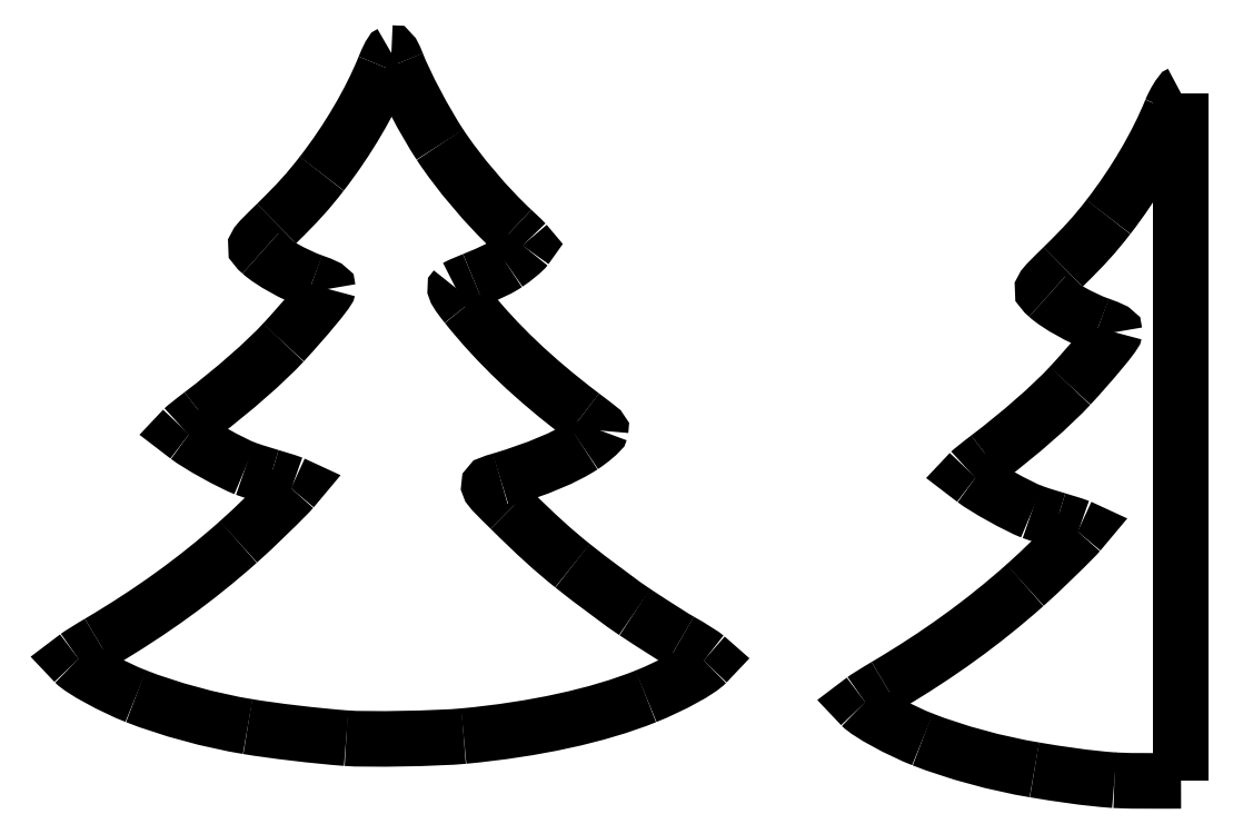
<metadata>
{"format":"dxf","ext":"dxf","renderer":"ezdxf+matplotlib","layout":"modelspace","background":"white","min_lineweight":24,"dpi":150}
</metadata>
<code>
0
SECTION
2
ENTITIES
0
SPLINE
8
Layer_1
70
8
71
3
72
8
73
4
74
0
40
0
40
0
40
0
40
0
40
1
40
1
40
1
40
1
10
49.92
20
13.22
30
0
10
46.52
20
13.22
30
0
10
44.79
20
13.18
30
0
10
42
20
13.3
30
0
0
SPLINE
8
Layer_1
70
8
71
3
72
8
73
4
74
0
40
0
40
0
40
0
40
0
40
1
40
1
40
1
40
1
10
42
20
13.3
30
0
10
38.3
20
13.58
30
0
10
35.61
20
14.01
30
0
10
32.5
20
14.53
30
0
0
SPLINE
8
Layer_1
70
8
71
3
72
8
73
4
74
0
40
0
40
0
40
0
40
0
40
1
40
1
40
1
40
1
10
32.5
20
14.53
30
0
10
28.05
20
15.27
30
0
10
23.16
20
16.6
30
0
10
19.21
20
18.15
30
0
0
SPLINE
8
Layer_1
70
8
71
3
72
8
73
4
74
0
40
0
40
0
40
0
40
0
40
1
40
1
40
1
40
1
10
19.21
20
18.15
30
0
10
16.48
20
19.21
30
0
10
12.75
20
21.25
30
0
10
11.93
20
22.11
30
0
0
SPLINE
8
Layer_1
70
8
71
3
72
8
73
4
74
0
40
0
40
0
40
0
40
0
40
1
40
1
40
1
40
1
10
12.2
20
22.85
30
0
10
12.5
20
23.08
30
0
10
13.69
20
23.83
30
0
10
14.84
20
24.5
30
0
0
SPLINE
8
Layer_1
70
8
71
3
72
8
73
4
74
0
40
0
40
0
40
0
40
0
40
1
40
1
40
1
40
1
10
14.84
20
24.5
30
0
10
21.11
20
28.21
30
0
10
26.38
20
32.02
30
0
10
31.39
20
36.46
30
0
0
SPLINE
8
Layer_1
70
8
71
3
72
8
73
4
74
0
40
0
40
0
40
0
40
0
40
1
40
1
40
1
40
1
10
31.39
20
36.46
30
0
10
33.22
20
38.1
30
0
10
37.13
20
41.89
30
0
10
37.81
20
42.7
30
0
0
LWPOLYLINE
8
Layer_1
90
3
70
0
10
11.93
20
22.11
30
0
10
11.64
20
22.42
30
0
10
12.2
20
22.85
30
0
0
SPLINE
8
Layer_1
70
8
71
3
72
8
73
4
74
0
40
0
40
0
40
0
40
0
40
1
40
1
40
1
40
1
10
37.88
20
43.36
30
0
10
37.69
20
43.45
30
0
10
36.48
20
43.84
30
0
10
35.2
20
44.22
30
0
0
SPLINE
8
Layer_1
70
8
71
3
72
8
73
4
74
0
40
0
40
0
40
0
40
0
40
1
40
1
40
1
40
1
10
35.2
20
44.22
30
0
10
33.93
20
44.6
30
0
10
32.57
20
45.03
30
0
10
32.19
20
45.18
30
0
0
SPLINE
8
Layer_1
70
8
71
3
72
8
73
4
74
0
40
0
40
0
40
0
40
0
40
1
40
1
40
1
40
1
10
32.19
20
45.18
30
0
10
30.43
20
45.88
30
0
10
26.67
20
47.97
30
0
10
25.32
20
49
30
0
0
LWPOLYLINE
8
Layer_1
90
3
70
0
10
37.81
20
42.7
30
0
10
38.23
20
43.2
30
0
10
37.88
20
43.36
30
0
0
SPLINE
8
Layer_1
70
8
71
3
72
8
73
4
74
0
40
0
40
0
40
0
40
0
40
1
40
1
40
1
40
1
10
24.85
20
49.9
30
0
10
25.01
20
50.07
30
0
10
25.98
20
50.85
30
0
10
26.99
20
51.62
30
0
0
SPLINE
8
Layer_1
70
8
71
3
72
8
73
4
74
0
40
0
40
0
40
0
40
0
40
1
40
1
40
1
40
1
10
26.99
20
51.62
30
0
10
30.77
20
54.49
30
0
10
34.56
20
57.8
30
0
10
36.73
20
60.15
30
0
0
SPLINE
8
Layer_1
70
8
71
3
72
8
73
4
74
0
40
0
40
0
40
0
40
0
40
1
40
1
40
1
40
1
10
36.73
20
60.15
30
0
10
39.27
20
62.89
30
0
10
42.02
20
66.19
30
0
10
42.02
20
66.51
30
0
0
SPLINE
8
Layer_1
70
8
71
3
72
8
73
4
74
0
40
0
40
0
40
0
40
0
40
1
40
1
40
1
40
1
10
42.02
20
66.51
30
0
10
42.03
20
66.69
30
0
10
41.63
20
66.88
30
0
10
40.18
20
67.4
30
0
0
SPLINE
8
Layer_1
70
8
71
3
72
8
73
4
74
0
40
0
40
0
40
0
40
0
40
1
40
1
40
1
40
1
10
40.18
20
67.4
30
0
10
38.12
20
68.14
30
0
10
35.16
20
69.78
30
0
10
34.07
20
70.8
30
0
0
SPLINE
8
Layer_1
70
8
71
3
72
8
73
4
74
0
40
0
40
0
40
0
40
0
40
1
40
1
40
1
40
1
10
34.07
20
70.8
30
0
10
33.14
20
71.68
30
0
10
32.99
20
71.39
30
0
10
35.91
20
74.27
30
0
0
SPLINE
8
Layer_1
70
8
71
3
72
8
73
4
74
0
40
0
40
0
40
0
40
0
40
1
40
1
40
1
40
1
10
35.91
20
74.27
30
0
10
38.51
20
76.83
30
0
10
39.62
20
78.05
30
0
10
41.29
20
80.2
30
0
0
SPLINE
8
Layer_1
70
8
71
3
72
8
73
4
74
0
40
0
40
0
40
0
40
0
40
1
40
1
40
1
40
1
10
41.29
20
80.2
30
0
10
44.37
20
84.18
30
0
10
47.04
20
88.72
30
0
10
48.73
20
92.85
30
0
0
SPLINE
8
Layer_1
70
8
71
3
72
8
73
4
74
0
40
0
40
0
40
0
40
0
40
1
40
1
40
1
40
1
10
48.73
20
92.85
30
0
10
49.15
20
93.88
30
0
10
49.81
20
94.89
30
0
10
49.92
20
94.88
30
0
0
LWPOLYLINE
8
Layer_1
90
3
70
0
10
25.32
20
49
30
0
10
24.55
20
49.59
30
0
10
24.85
20
49.9
30
0
0
SPLINE
8
Layer_1
70
8
71
3
72
8
73
4
74
0
40
0
40
0
40
0
40
0
40
1
40
1
40
1
40
1
10
-49.25
20
18.29
30
0
10
-52.95
20
18.58
30
0
10
-57.84
20
19.15
30
0
10
-60.95
20
19.67
30
0
0
SPLINE
8
Layer_1
70
8
71
3
72
8
73
4
74
0
40
0
40
0
40
0
40
0
40
1
40
1
40
1
40
1
10
-60.95
20
19.67
30
0
10
-65.39
20
20.41
30
0
10
-70.29
20
21.74
30
0
10
-74.23
20
23.28
30
0
0
SPLINE
8
Layer_1
70
8
71
3
72
8
73
4
74
0
40
0
40
0
40
0
40
0
40
1
40
1
40
1
40
1
10
-74.23
20
23.28
30
0
10
-76.96
20
24.35
30
0
10
-80.69
20
26.38
30
0
10
-81.52
20
27.25
30
0
0
LWPOLYLINE
8
Layer_1
90
2
70
0
10
49.92
20
94.88
30
0
10
49.92
20
13.22
30
0
0
SPLINE
8
Layer_1
70
8
71
3
72
8
73
4
74
0
40
0
40
0
40
0
40
0
40
1
40
1
40
1
40
1
10
-81.25
20
27.99
30
0
10
-80.94
20
28.22
30
0
10
-79.75
20
28.96
30
0
10
-78.61
20
29.64
30
0
0
SPLINE
8
Layer_1
70
8
71
3
72
8
73
4
74
0
40
0
40
0
40
0
40
0
40
1
40
1
40
1
40
1
10
-78.61
20
29.64
30
0
10
-72.34
20
33.35
30
0
10
-67.07
20
37.16
30
0
10
-62.06
20
41.6
30
0
0
SPLINE
8
Layer_1
70
8
71
3
72
8
73
4
74
0
40
0
40
0
40
0
40
0
40
1
40
1
40
1
40
1
10
-62.06
20
41.6
30
0
10
-60.22
20
43.23
30
0
10
-56.32
20
47.02
30
0
10
-55.64
20
47.83
30
0
0
LWPOLYLINE
8
Layer_1
90
3
70
0
10
-81.52
20
27.25
30
0
10
-81.81
20
27.56
30
0
10
-81.25
20
27.99
30
0
0
SPLINE
8
Layer_1
70
8
71
3
72
8
73
4
74
0
40
0
40
0
40
0
40
0
40
1
40
1
40
1
40
1
10
-55.57
20
48.5
30
0
10
-55.76
20
48.59
30
0
10
-56.97
20
48.97
30
0
10
-58.24
20
49.35
30
0
0
SPLINE
8
Layer_1
70
8
71
3
72
8
73
4
74
0
40
0
40
0
40
0
40
0
40
1
40
1
40
1
40
1
10
-58.24
20
49.35
30
0
10
-59.52
20
49.73
30
0
10
-60.88
20
50.17
30
0
10
-61.26
20
50.32
30
0
0
SPLINE
8
Layer_1
70
8
71
3
72
8
73
4
74
0
40
0
40
0
40
0
40
0
40
1
40
1
40
1
40
1
10
-61.26
20
50.32
30
0
10
-63.02
20
51.01
30
0
10
-66.78
20
53.1
30
0
10
-68.13
20
54.13
30
0
0
LWPOLYLINE
8
Layer_1
90
3
70
0
10
-55.64
20
47.83
30
0
10
-55.22
20
48.34
30
0
10
-55.57
20
48.5
30
0
0
SPLINE
8
Layer_1
70
8
71
3
72
8
73
4
74
0
40
0
40
0
40
0
40
0
40
1
40
1
40
1
40
1
10
-68.6
20
55.04
30
0
10
-68.44
20
55.21
30
0
10
-67.47
20
55.98
30
0
10
-66.45
20
56.76
30
0
0
SPLINE
8
Layer_1
70
8
71
3
72
8
73
4
74
0
40
0
40
0
40
0
40
0
40
1
40
1
40
1
40
1
10
-66.45
20
56.76
30
0
10
-62.68
20
59.62
30
0
10
-58.89
20
62.94
30
0
10
-56.71
20
65.29
30
0
0
SPLINE
8
Layer_1
70
8
71
3
72
8
73
4
74
0
40
0
40
0
40
0
40
0
40
1
40
1
40
1
40
1
10
-56.71
20
65.29
30
0
10
-54.18
20
68.02
30
0
10
-51.43
20
71.33
30
0
10
-51.42
20
71.64
30
0
0
SPLINE
8
Layer_1
70
8
71
3
72
8
73
4
74
0
40
0
40
0
40
0
40
0
40
1
40
1
40
1
40
1
10
-51.42
20
71.64
30
0
10
-51.42
20
71.83
30
0
10
-51.82
20
72.02
30
0
10
-53.26
20
72.54
30
0
0
SPLINE
8
Layer_1
70
8
71
3
72
8
73
4
74
0
40
0
40
0
40
0
40
0
40
1
40
1
40
1
40
1
10
-53.26
20
72.54
30
0
10
-55.33
20
73.27
30
0
10
-58.29
20
74.92
30
0
10
-59.38
20
75.94
30
0
0
SPLINE
8
Layer_1
70
8
71
3
72
8
73
4
74
0
40
0
40
0
40
0
40
0
40
1
40
1
40
1
40
1
10
-59.38
20
75.94
30
0
10
-60.31
20
76.81
30
0
10
-60.46
20
76.53
30
0
10
-57.54
20
79.4
30
0
0
SPLINE
8
Layer_1
70
8
71
3
72
8
73
4
74
0
40
0
40
0
40
0
40
0
40
1
40
1
40
1
40
1
10
-57.54
20
79.4
30
0
10
-54.93
20
81.96
30
0
10
-53.83
20
83.19
30
0
10
-52.16
20
85.34
30
0
0
SPLINE
8
Layer_1
70
8
71
3
72
8
73
4
74
0
40
0
40
0
40
0
40
0
40
1
40
1
40
1
40
1
10
-52.16
20
85.34
30
0
10
-49.07
20
89.32
30
0
10
-46.4
20
93.85
30
0
10
-44.72
20
97.99
30
0
0
SPLINE
8
Layer_1
70
8
71
3
72
8
73
4
74
0
40
0
40
0
40
0
40
0
40
1
40
1
40
1
40
1
10
-44.72
20
97.99
30
0
10
-44.3
20
99.02
30
0
10
-43.99
20
99.64
30
0
10
-43.89
20
99.66
30
0
0
SPLINE
8
Layer_1
70
8
71
3
72
8
73
4
74
0
40
0
40
0
40
0
40
0
40
1
40
1
40
1
40
1
10
-43.89
20
99.66
30
0
10
-43.76
20
99.68
30
0
10
-43.59
20
99.36
30
0
10
-43.21
20
98.39
30
0
0
SPLINE
8
Layer_1
70
8
71
3
72
8
73
4
74
0
40
0
40
0
40
0
40
0
40
1
40
1
40
1
40
1
10
-43.21
20
98.39
30
0
10
-42.21
20
95.86
30
0
10
-39.92
20
91.53
30
0
10
-38.12
20
88.79
30
0
0
SPLINE
8
Layer_1
70
8
71
3
72
8
73
4
74
0
40
0
40
0
40
0
40
0
40
1
40
1
40
1
40
1
10
-38.12
20
88.79
30
0
10
-35.97
20
85.51
30
0
10
-32.42
20
81.32
30
0
10
-29.53
20
78.65
30
0
0
SPLINE
8
Layer_1
70
8
71
3
72
8
73
4
74
0
40
0
40
0
40
0
40
0
40
1
40
1
40
1
40
1
10
-29.53
20
78.65
30
0
10
-28.81
20
77.99
30
0
10
-28.1
20
77.31
30
0
10
-27.96
20
77.13
30
0
0
LWPOLYLINE
8
Layer_1
90
3
70
0
10
-68.13
20
54.13
30
0
10
-68.9
20
54.72
30
0
10
-68.6
20
55.04
30
0
0
SPLINE
8
Layer_1
70
8
71
3
72
8
73
4
74
0
40
0
40
0
40
0
40
0
40
1
40
1
40
1
40
1
10
-27.91
20
76.52
30
0
10
-28.16
20
76.16
30
0
10
-29.28
20
75.24
30
0
10
-30.2
20
74.63
30
0
0
SPLINE
8
Layer_1
70
8
71
3
72
8
73
4
74
0
40
0
40
0
40
0
40
0
40
1
40
1
40
1
40
1
10
-30.2
20
74.63
30
0
10
-31.07
20
74.04
30
0
10
-31.78
20
73.7
30
0
10
-34.11
20
72.74
30
0
0
SPLINE
8
Layer_1
70
8
71
3
72
8
73
4
74
0
40
0
40
0
40
0
40
0
40
1
40
1
40
1
40
1
10
-34.11
20
72.74
30
0
10
-35.22
20
72.29
30
0
10
-36.19
20
71.86
30
0
10
-36.26
20
71.79
30
0
0
SPLINE
8
Layer_1
70
8
71
3
72
8
73
4
74
0
40
0
40
0
40
0
40
0
40
1
40
1
40
1
40
1
10
-36.26
20
71.79
30
0
10
-36.42
20
71.65
30
0
10
-36
20
70.97
30
0
10
-34.97
20
69.68
30
0
0
SPLINE
8
Layer_1
70
8
71
3
72
8
73
4
74
0
40
0
40
0
40
0
40
0
40
1
40
1
40
1
40
1
10
-34.97
20
69.68
30
0
10
-31.24
20
65.03
30
0
10
-27
20
61
30
0
10
-21.22
20
56.62
30
0
0
SPLINE
8
Layer_1
70
8
71
3
72
8
73
4
74
0
40
0
40
0
40
0
40
0
40
1
40
1
40
1
40
1
10
-21.22
20
56.62
30
0
10
-18.91
20
54.86
30
0
10
-19.03
20
54.96
30
0
10
-19.03
20
54.82
30
0
0
SPLINE
8
Layer_1
70
8
71
3
72
8
73
4
74
0
40
0
40
0
40
0
40
0
40
1
40
1
40
1
40
1
10
-19.03
20
54.82
30
0
10
-19.03
20
54.63
30
0
10
-20.18
20
53.65
30
0
10
-21.19
20
52.99
30
0
0
SPLINE
8
Layer_1
70
8
71
3
72
8
73
4
74
0
40
0
40
0
40
0
40
0
40
1
40
1
40
1
40
1
10
-21.19
20
52.99
30
0
10
-23.28
20
51.61
30
0
10
-26.44
20
50.29
30
0
10
-30.89
20
48.93
30
0
0
SPLINE
8
Layer_1
70
8
71
3
72
8
73
4
74
0
40
0
40
0
40
0
40
0
40
1
40
1
40
1
40
1
10
-30.89
20
48.93
30
0
10
-32.86
20
48.33
30
0
10
-32.97
20
48.68
30
0
10
-29.77
20
45.51
30
0
0
SPLINE
8
Layer_1
70
8
71
3
72
8
73
4
74
0
40
0
40
0
40
0
40
0
40
1
40
1
40
1
40
1
10
-29.77
20
45.51
30
0
10
-26.67
20
42.43
30
0
10
-24.68
20
40.63
30
0
10
-22.36
20
38.78
30
0
0
SPLINE
8
Layer_1
70
8
71
3
72
8
73
4
74
0
40
0
40
0
40
0
40
0
40
1
40
1
40
1
40
1
10
-22.36
20
38.78
30
0
10
-20.05
20
36.93
30
0
10
-16.33
20
34.16
30
0
10
-14.97
20
33.27
30
0
0
SPLINE
8
Layer_1
70
8
71
3
72
8
73
4
74
0
40
0
40
0
40
0
40
0
40
1
40
1
40
1
40
1
10
-14.97
20
33.27
30
0
10
-11.95
20
31.3
30
0
10
-10.44
20
30.33
30
0
10
-9.609
20
29.87
30
0
0
SPLINE
8
Layer_1
70
8
71
3
72
8
73
4
74
0
40
0
40
0
40
0
40
0
40
1
40
1
40
1
40
1
10
-9.609
20
29.87
30
0
10
-8.199
20
29.07
30
0
10
-6.866
20
28.23
30
0
10
-6.469
20
27.88
30
0
0
LWPOLYLINE
8
Layer_1
90
3
70
0
10
-27.96
20
77.13
30
0
10
-27.69
20
76.82
30
0
10
-27.91
20
76.52
30
0
0
SPLINE
8
Layer_1
70
8
71
3
72
8
73
4
74
0
40
0
40
0
40
0
40
0
40
1
40
1
40
1
40
1
10
-6.455
20
27.19
30
0
10
-7.329
20
26.27
30
0
10
-10.56
20
24.51
30
0
10
-13.65
20
23.27
30
0
0
SPLINE
8
Layer_1
70
8
71
3
72
8
73
4
74
0
40
0
40
0
40
0
40
0
40
1
40
1
40
1
40
1
10
-13.65
20
23.27
30
0
10
-19.34
20
20.98
30
0
10
-26.87
20
19.33
30
0
10
-35.3
20
18.54
30
0
0
SPLINE
8
Layer_1
70
8
71
3
72
8
73
4
74
0
40
0
40
0
40
0
40
0
40
1
40
1
40
1
40
1
10
-35.3
20
18.54
30
0
10
-38.44
20
18.25
30
0
10
-46.74
20
18.1
30
0
10
-49.25
20
18.29
30
0
0
LWPOLYLINE
8
Layer_1
90
3
70
0
10
-6.469
20
27.88
30
0
10
-6.105
20
27.56
30
0
10
-6.455
20
27.19
30
0
0
LWPOLYLINE
8
Layer_1
90
1
70
1
10
-49.25
20
18.29
30
0
0
ENDSEC
0
EOF

</code>
